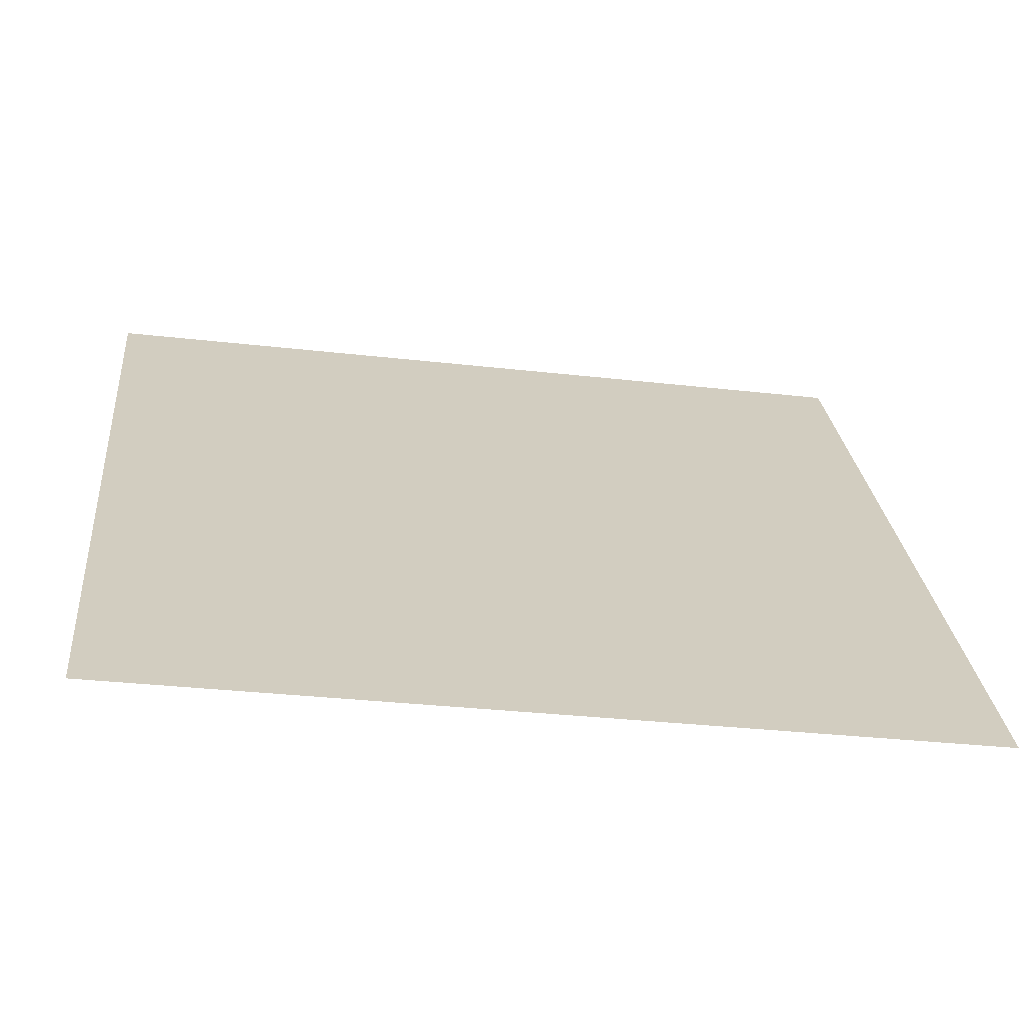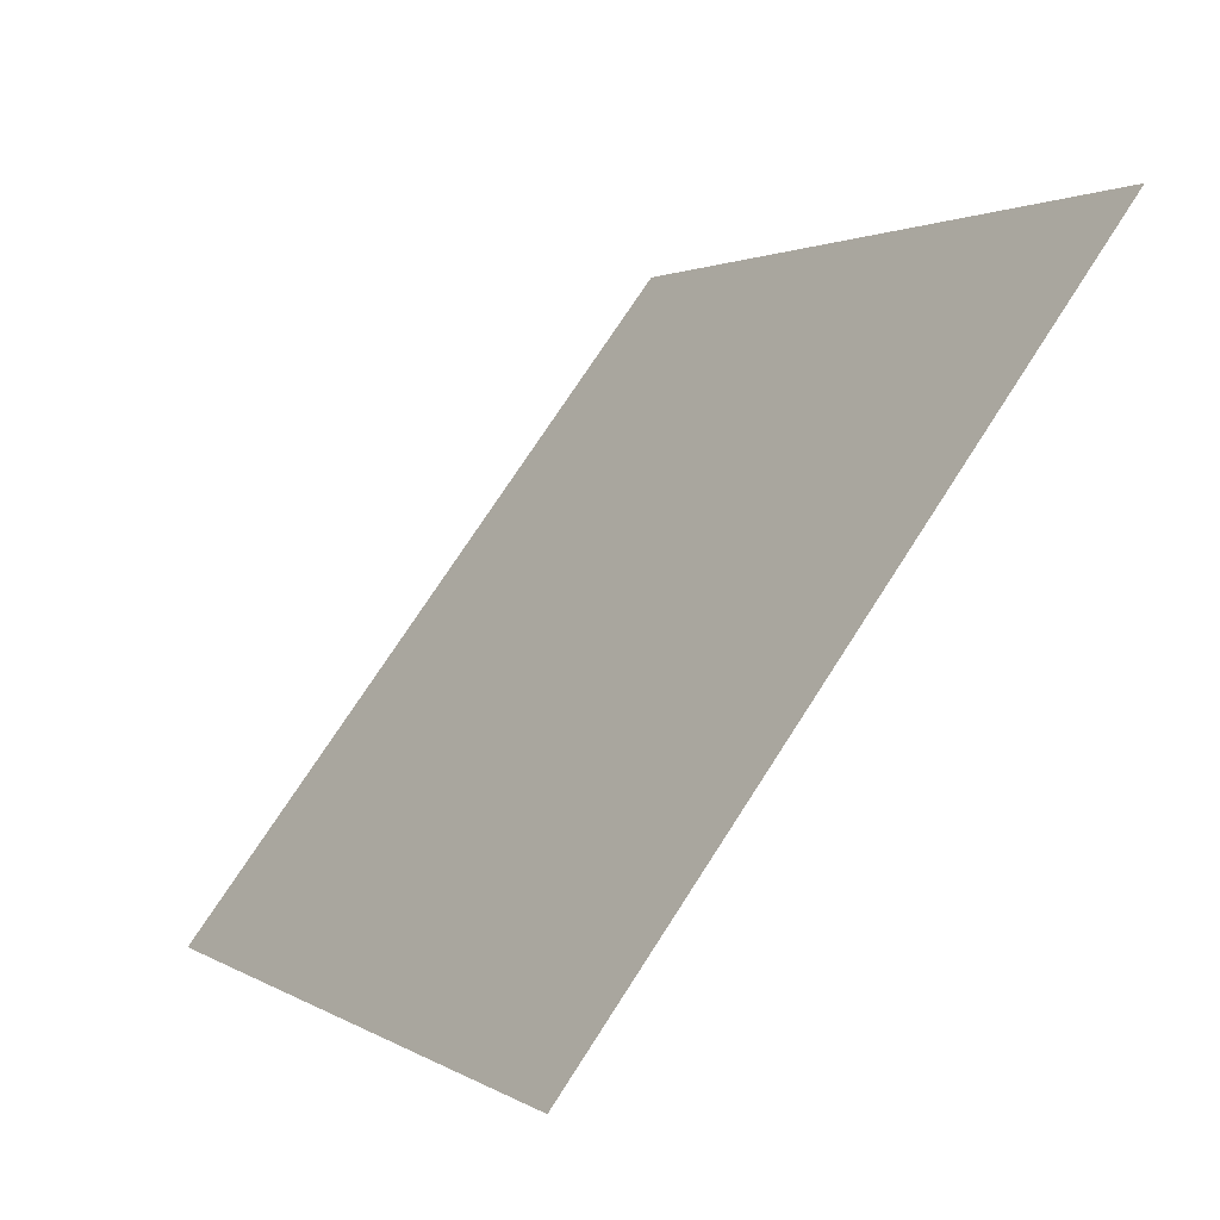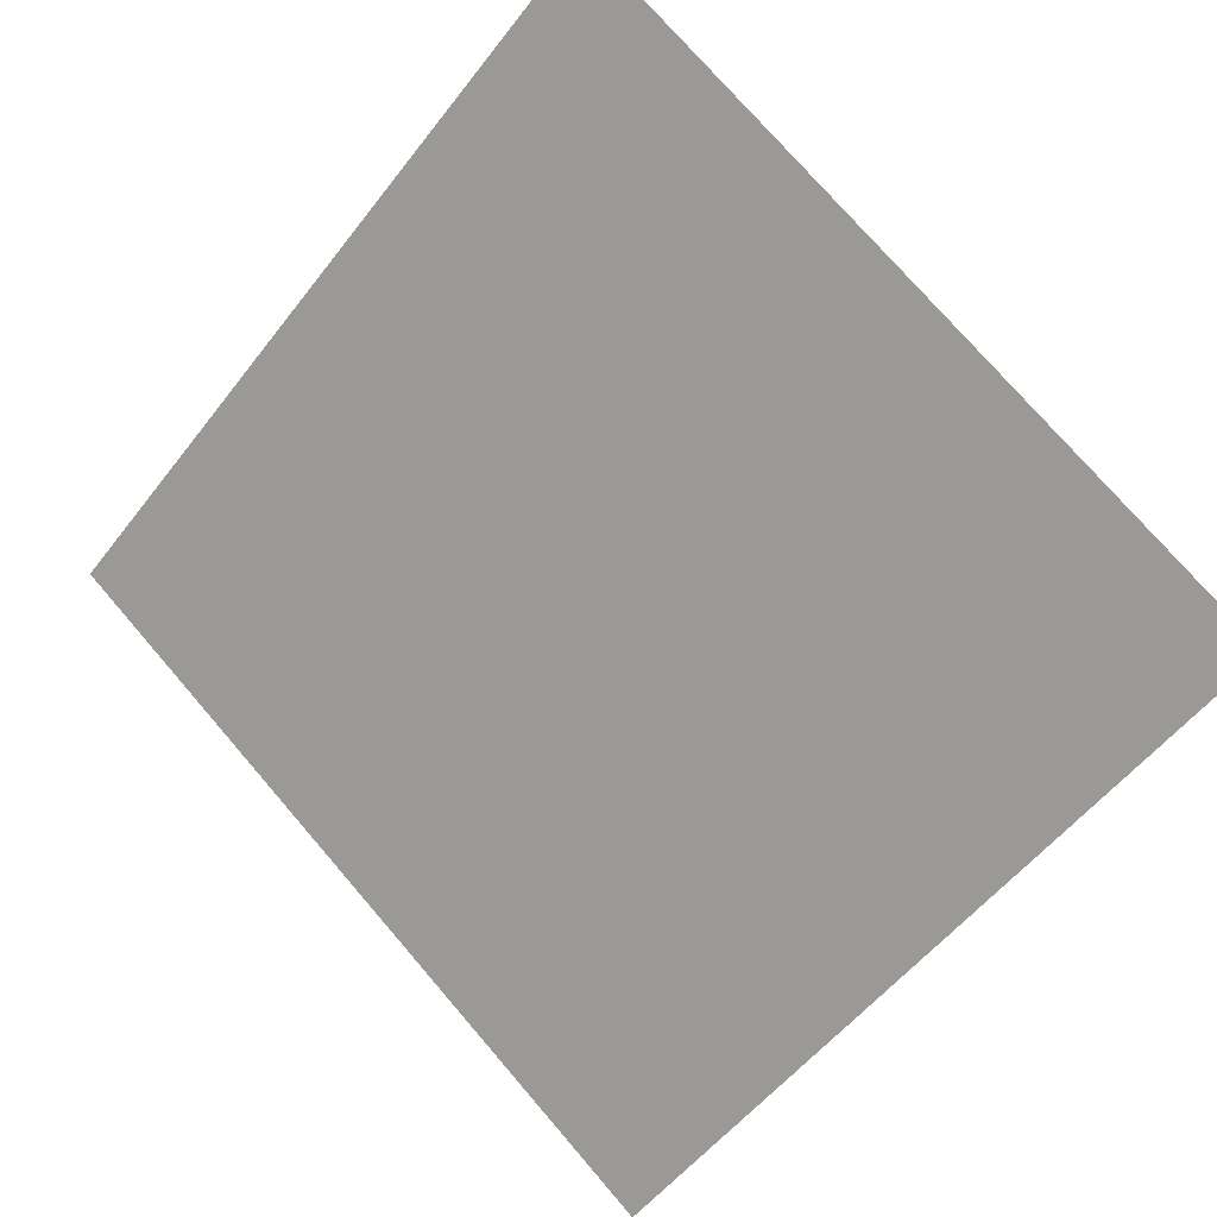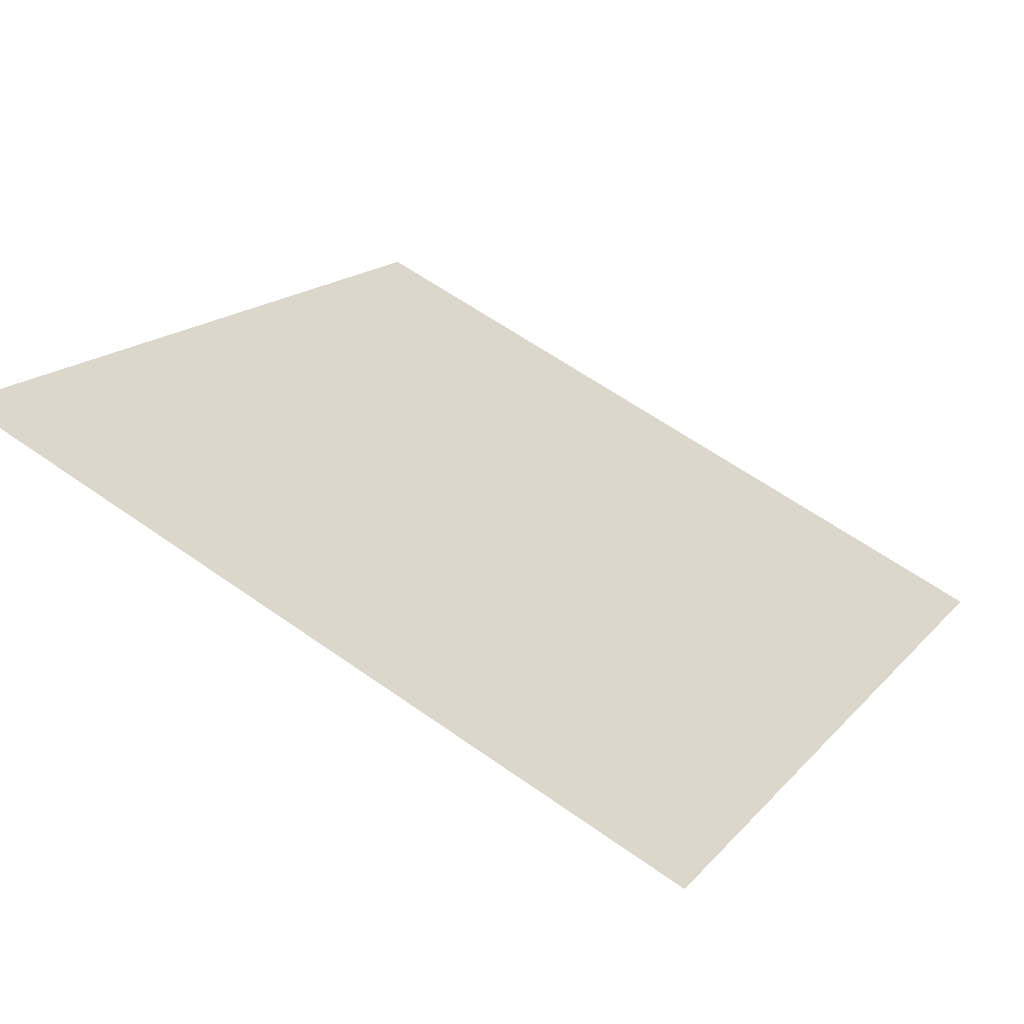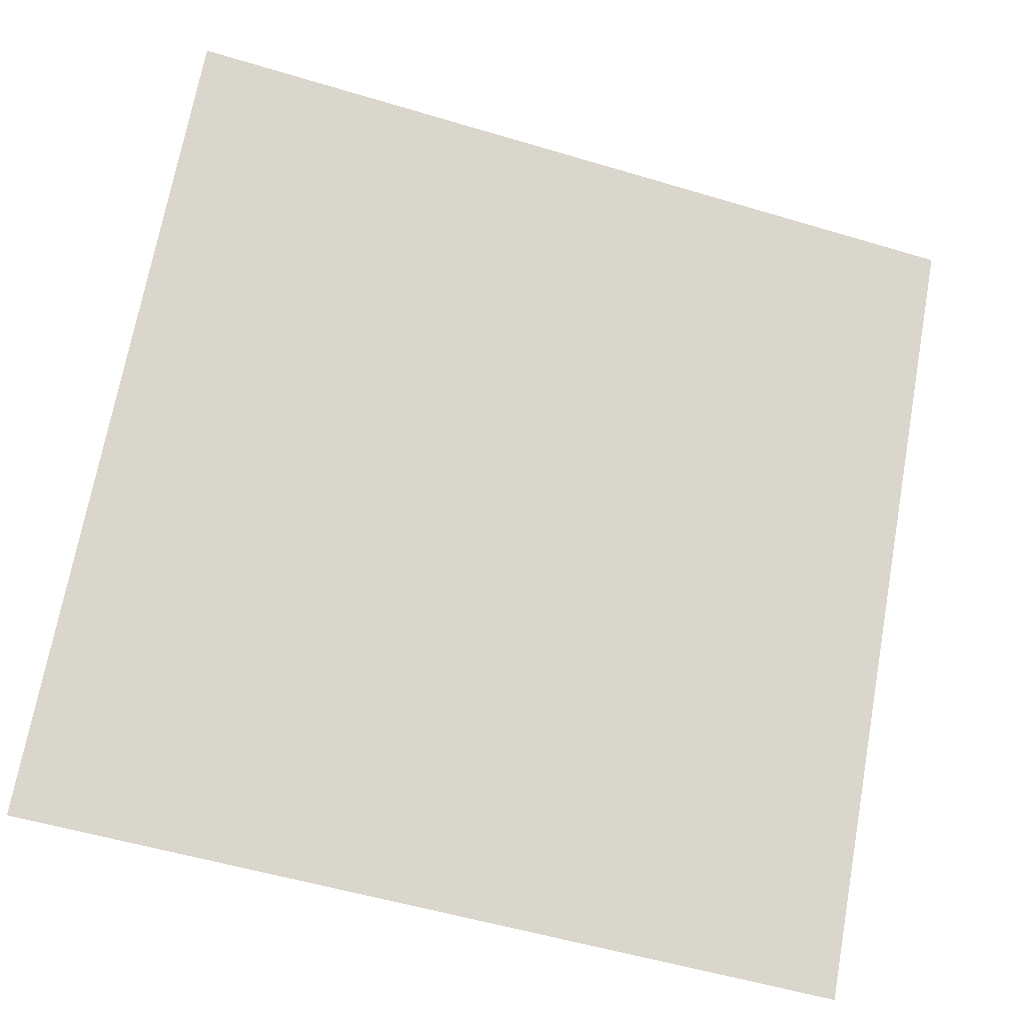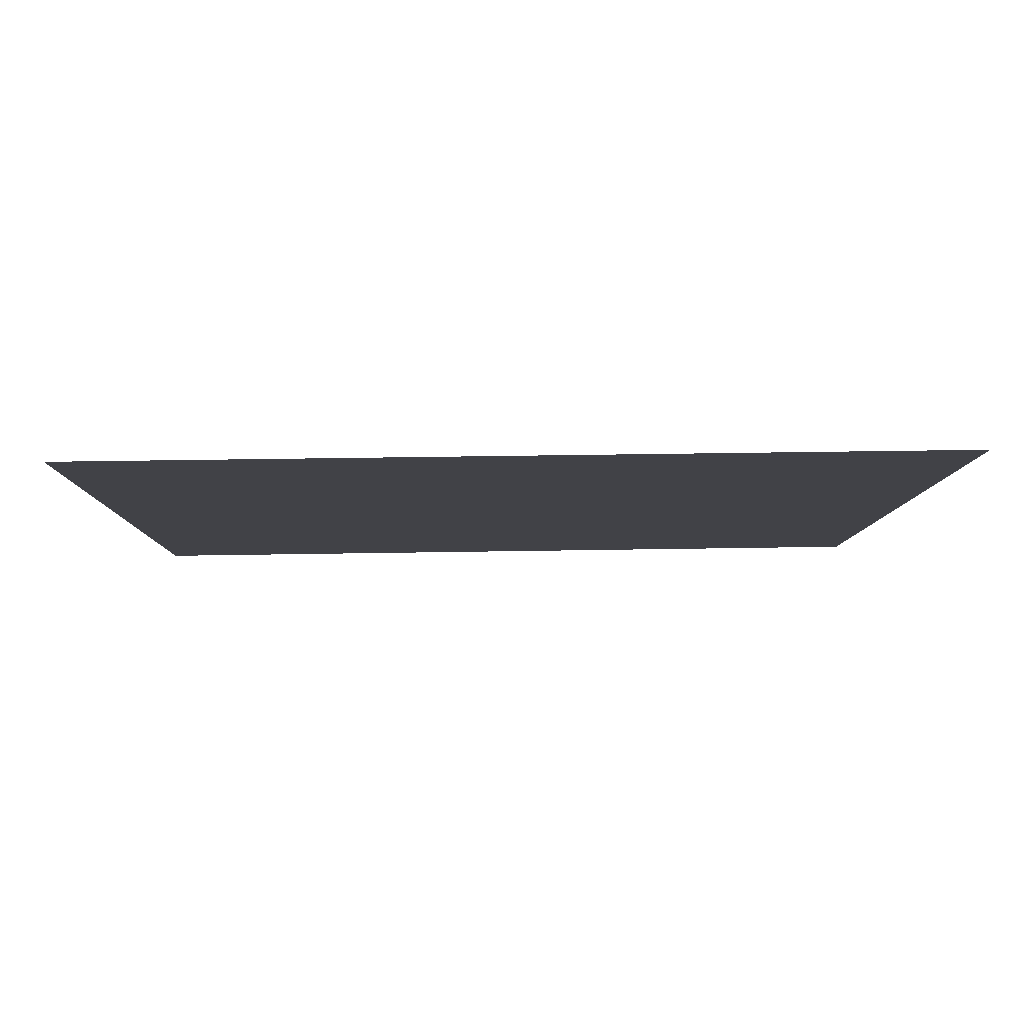
<metadata>
{"format":"obj","ext":"obj","renderer":"f3d","projection":"perspective","resolution":1024,"background":"white","views":[{"elev":-28.7,"azim":-10.5,"up":"+Z"},{"elev":1.0,"azim":62.7,"up":"+Z"},{"elev":77.4,"azim":-130.3,"up":"+Y"},{"elev":59.3,"azim":36.2,"up":"+Y"},{"elev":-55.5,"azim":160.9,"up":"+Z"},{"elev":-43.6,"azim":-179.8,"up":"+Y"}]}
</metadata>
<code>
v 0.1869 0.6675 0.353
v 0.1804 0.6676 0.353
v 0.1805 0.6715 0.3583
v 0.187 0.6714 0.3582
f 4 3 2 1

</code>
